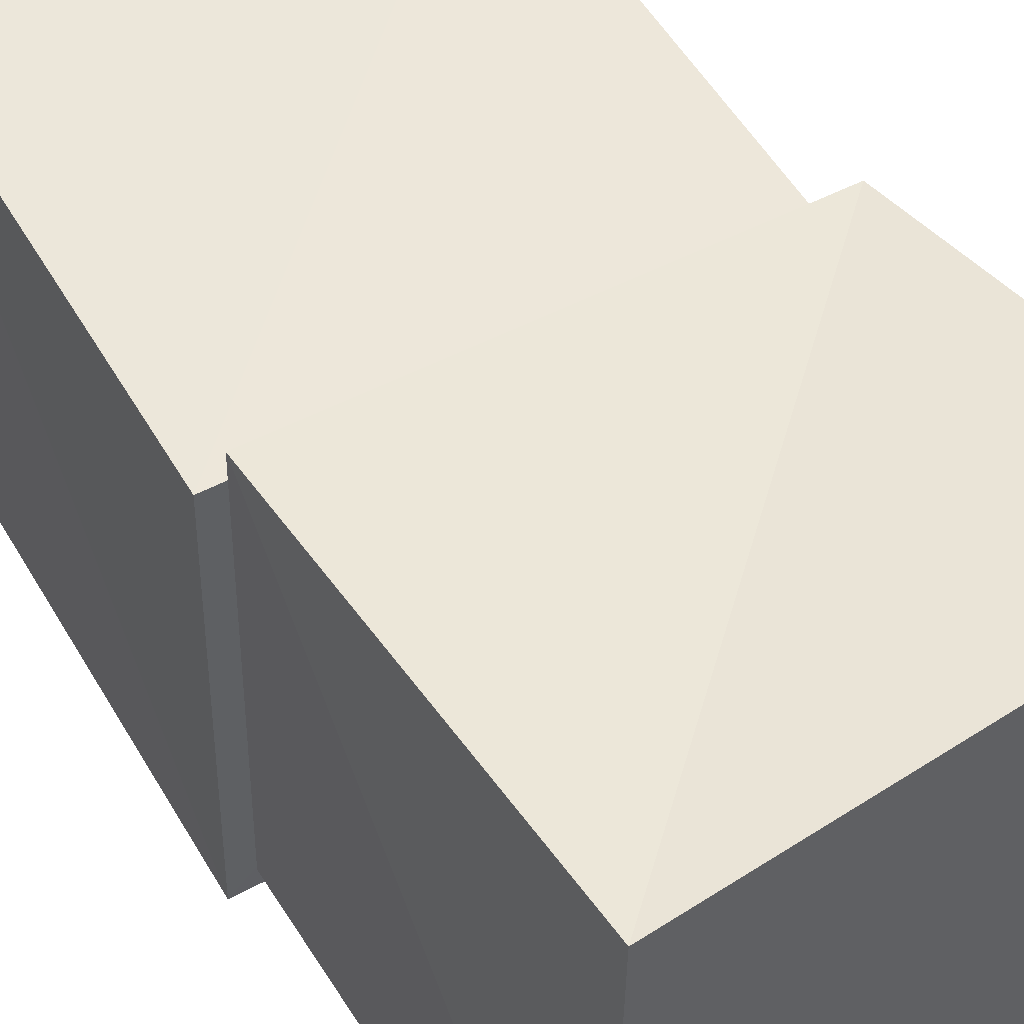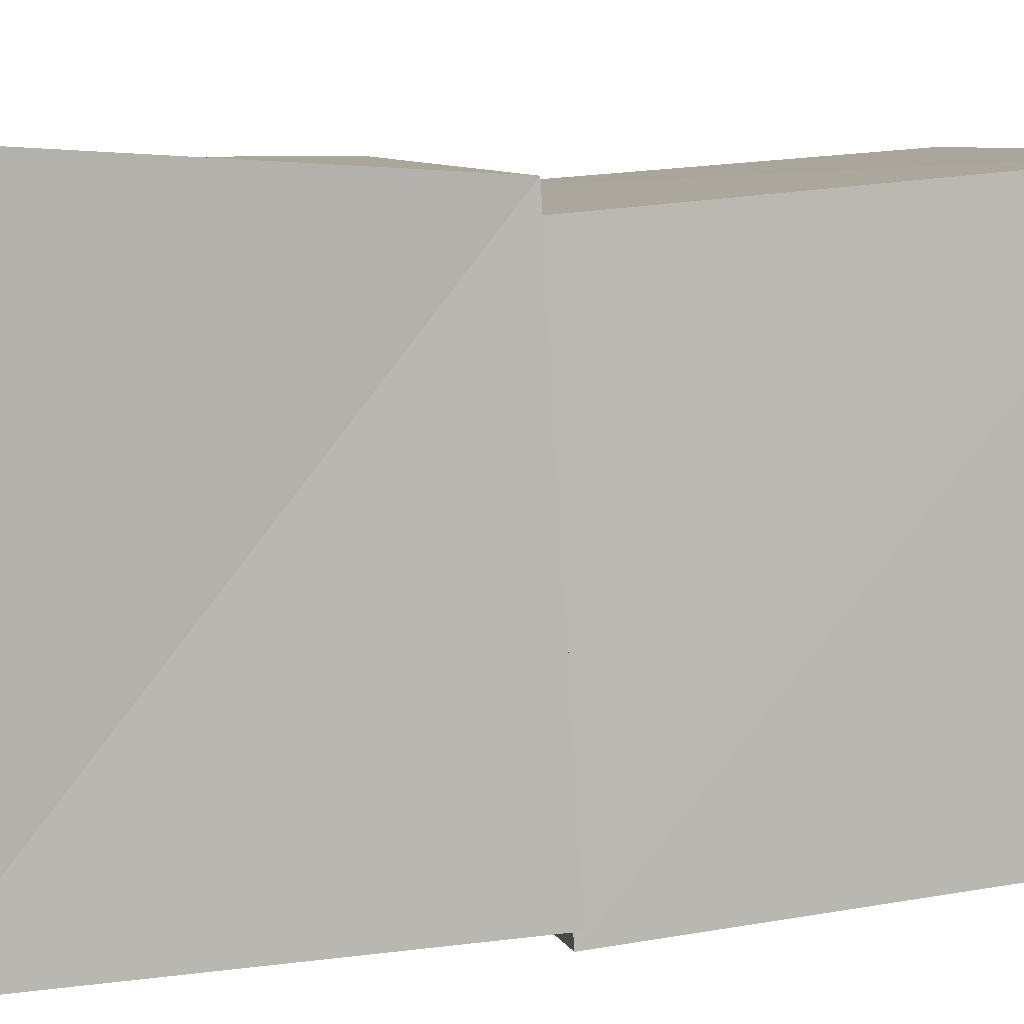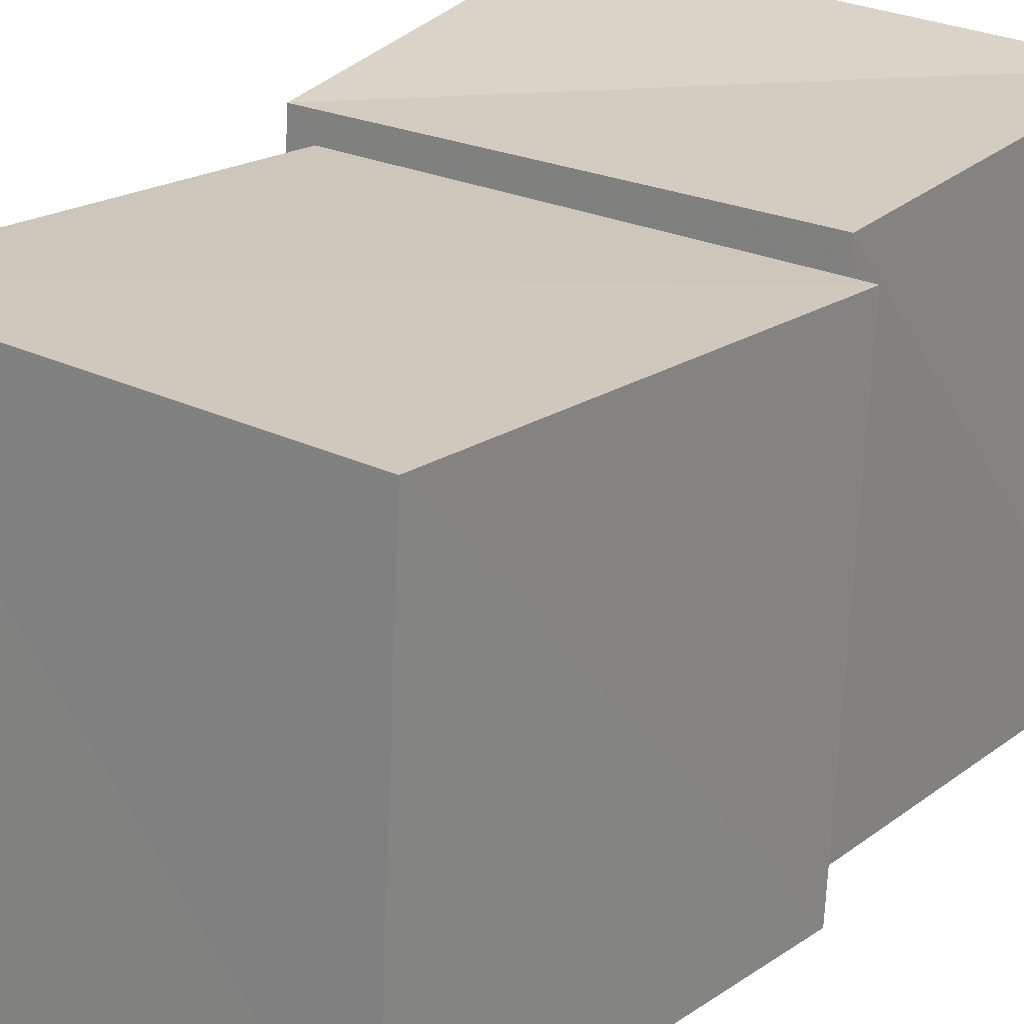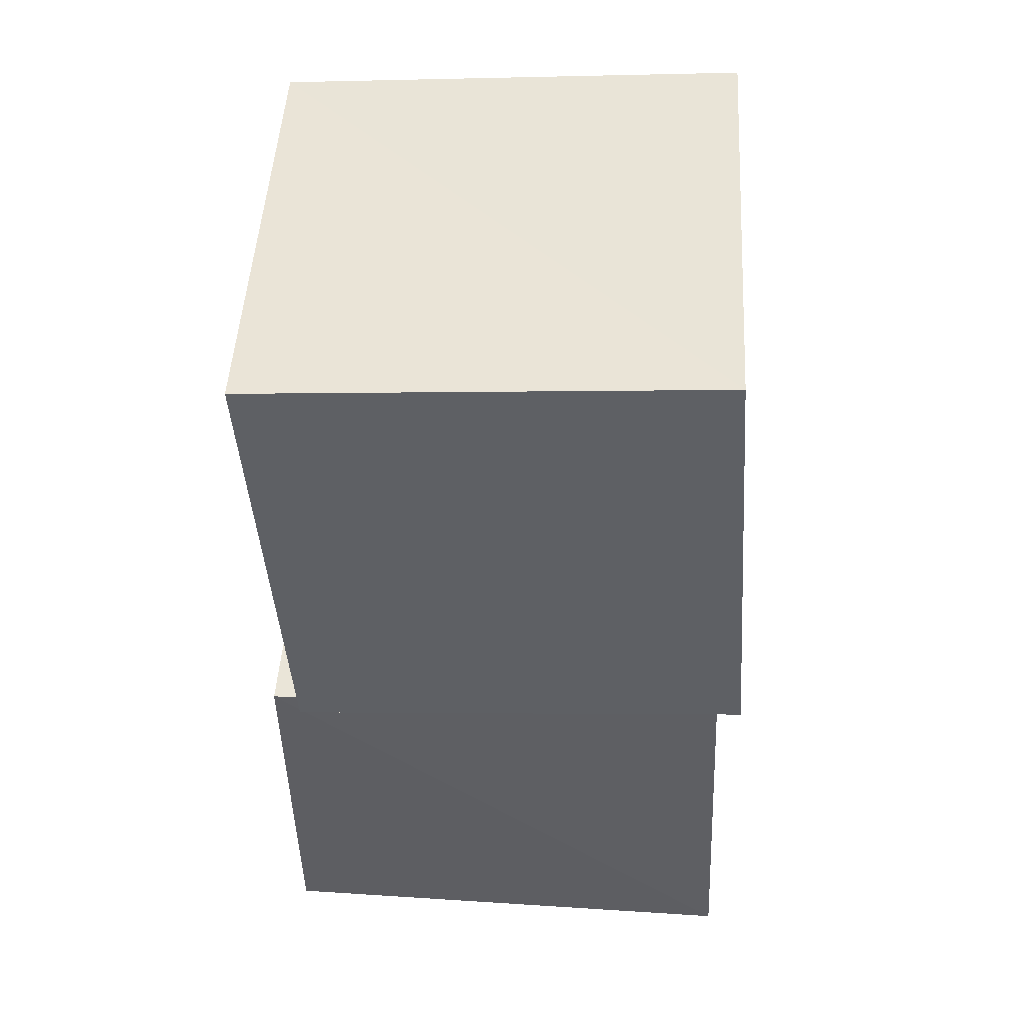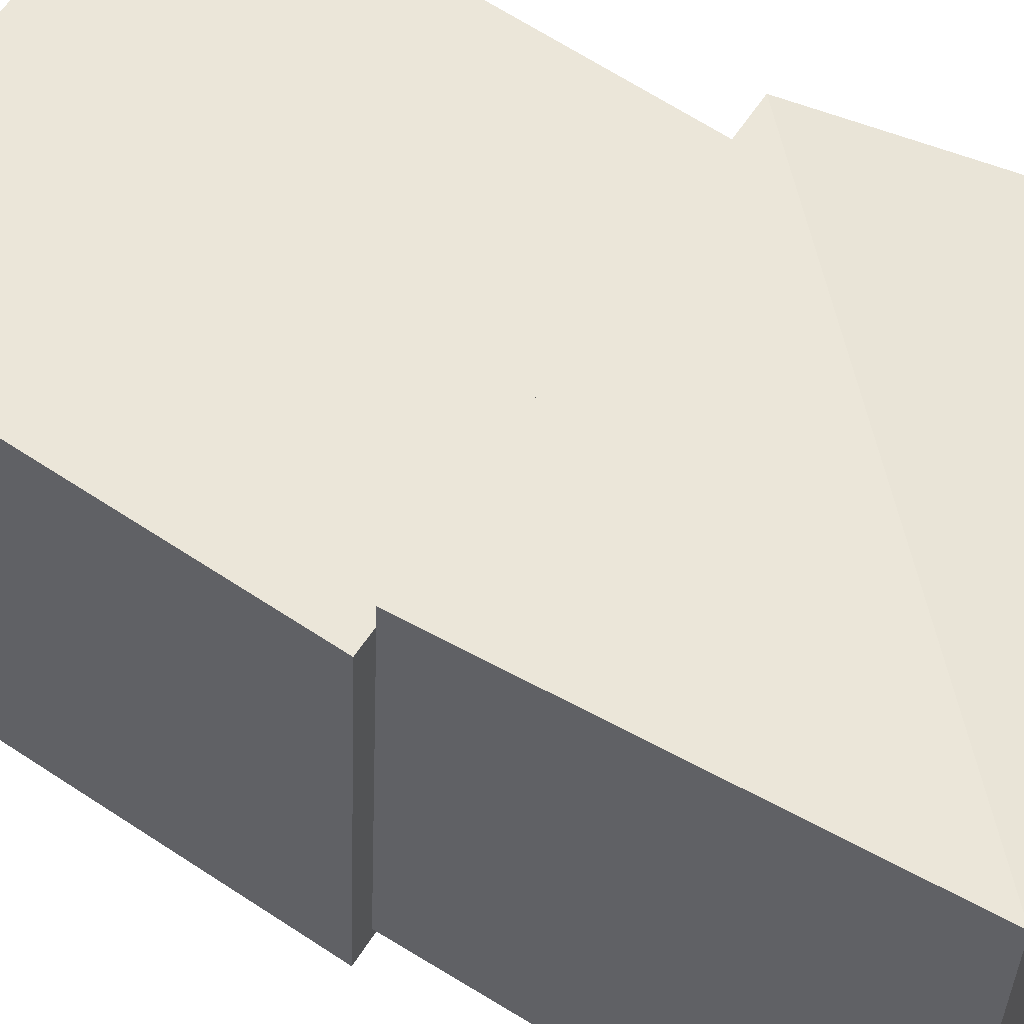
<metadata>
{"format":"obj","ext":"obj","renderer":"f3d","projection":"perspective","resolution":1024,"background":"white","views":[{"elev":48.8,"azim":-34.8,"up":"+Z"},{"elev":6.7,"azim":70.9,"up":"+Z"},{"elev":25.3,"azim":-146.0,"up":"+Z"},{"elev":52.0,"azim":-177.0,"up":"+Y"},{"elev":57.0,"azim":-61.5,"up":"+Z"}]}
</metadata>
<code>
v -0.04491 0.9759 -0.04004
v 0.9515 0.9226 -0.05245
v 0.9437 0.8633 0.9465
v -0.05522 0.9207 0.9565
v 0.03378 1.978 0.04115
v 1.024 1.917 0.03299
v 1.024 1.844 1.029
v 0.02742 1.914 1.031
v -0.04698 0.002123 -0.04707
v 1.014 0.002423 -0.02893
v 1.05 0.001958 1.049
v -0.0274 0.002415 1.015
v 0.005917 0.9673 0.007367
v 1.018 0.9135 -0.007371
v 1.002 0.8542 1.001
v -0.00705 0.9117 1.018
f 1 5 6
f 1 6 2
f 1 8 5
f 3 1 2
f 3 2 7
f 4 1 3
f 4 3 7
f 4 7 8
f 4 8 1
f 5 7 6
f 5 8 7
f 7 2 6
f 9 13 14
f 9 14 10
f 9 16 13
f 11 9 10
f 11 10 15
f 12 9 11
f 12 11 15
f 12 15 16
f 12 16 9
f 13 15 14
f 13 16 15
f 15 10 14

</code>
